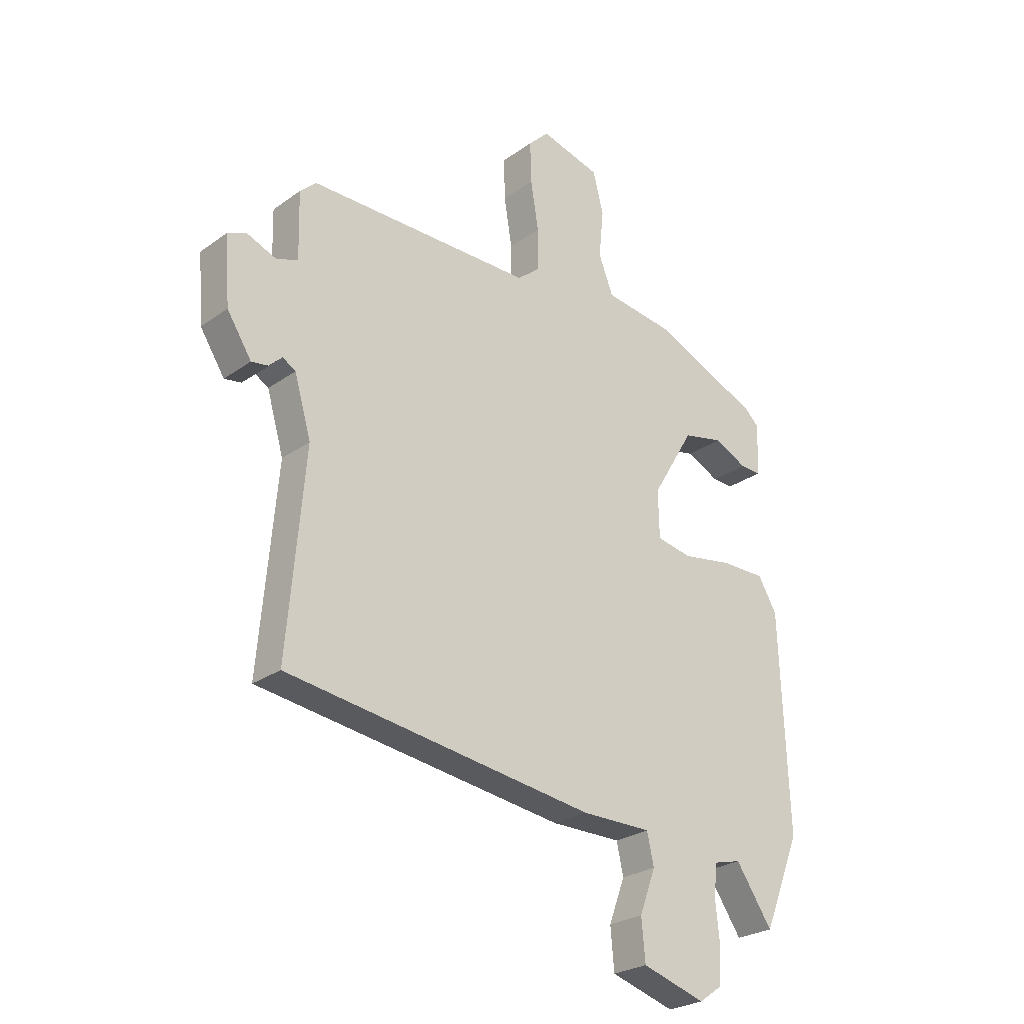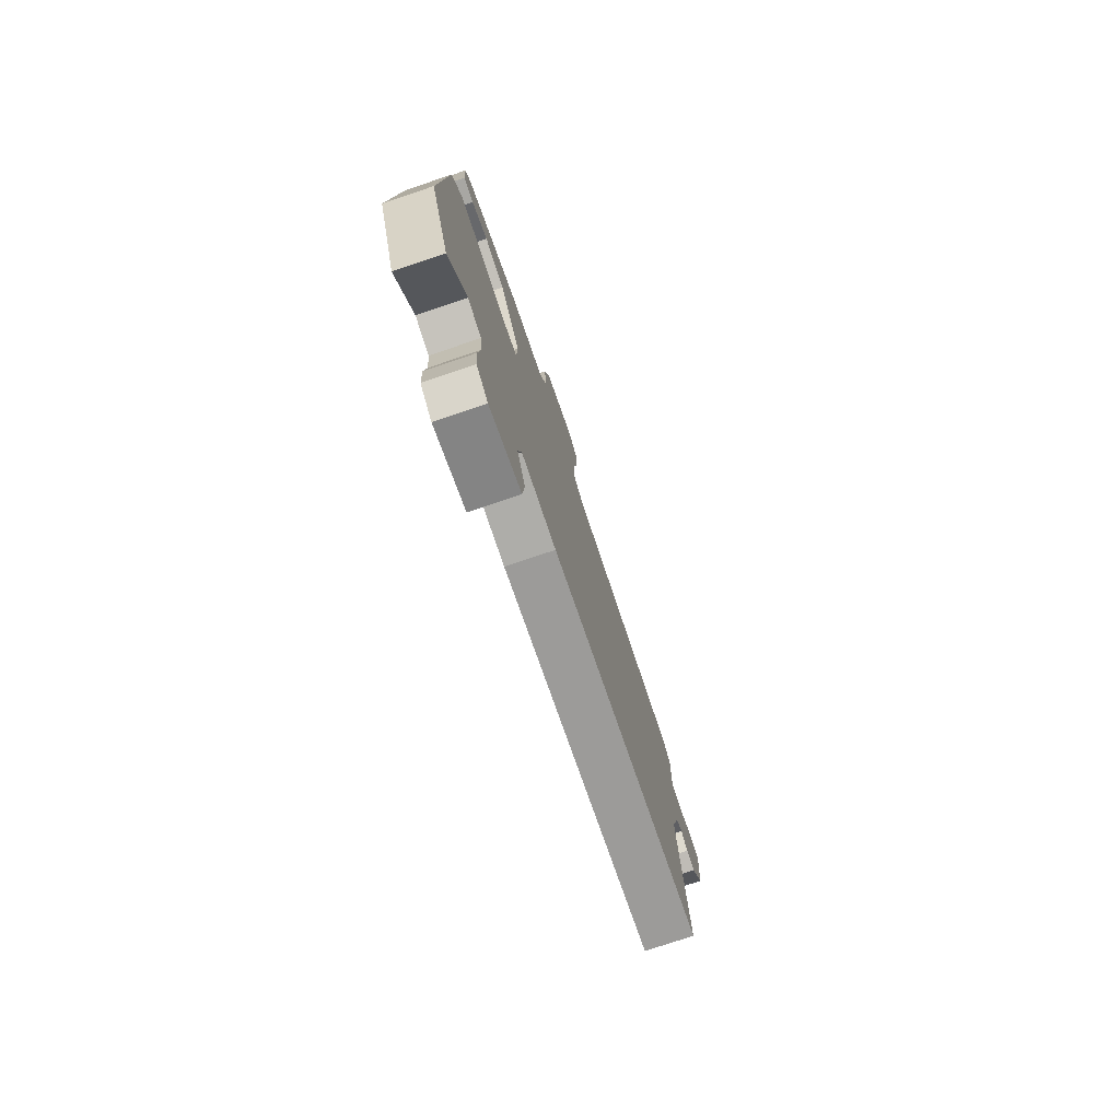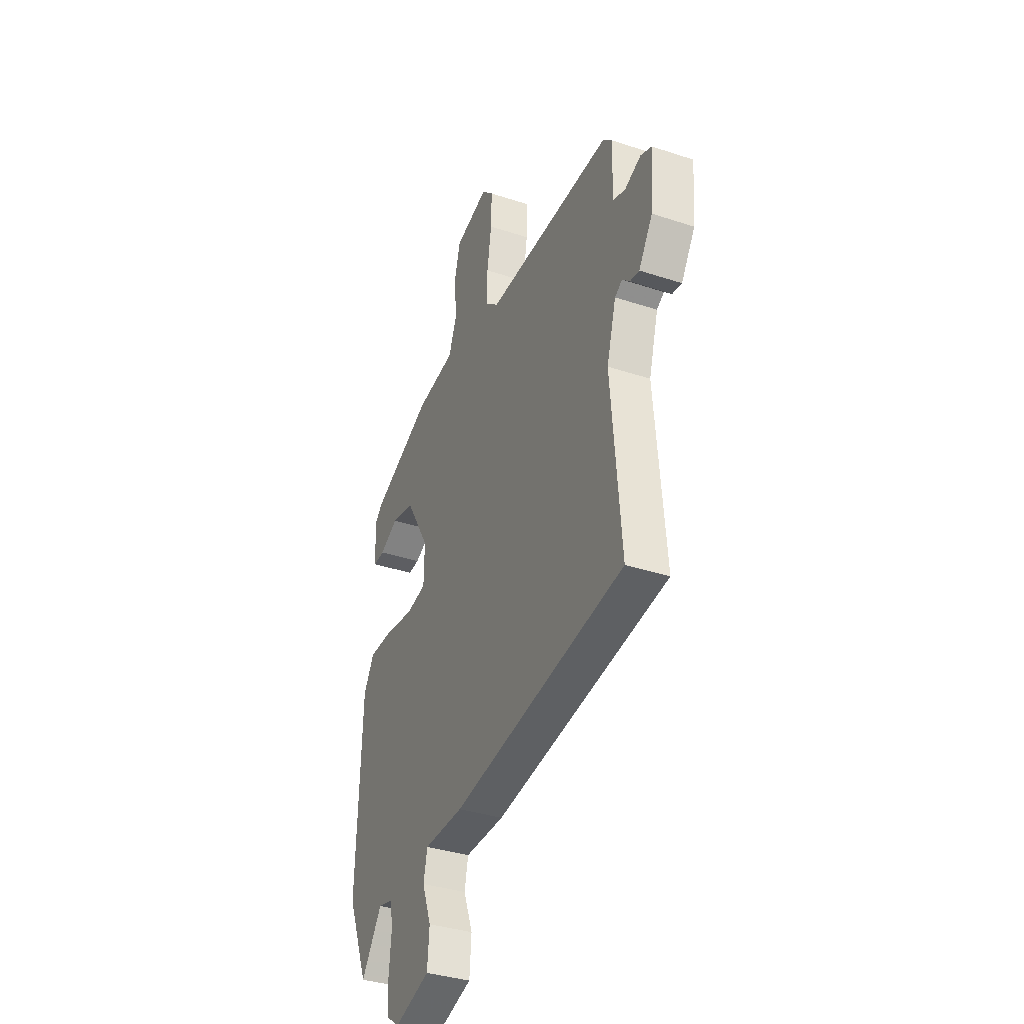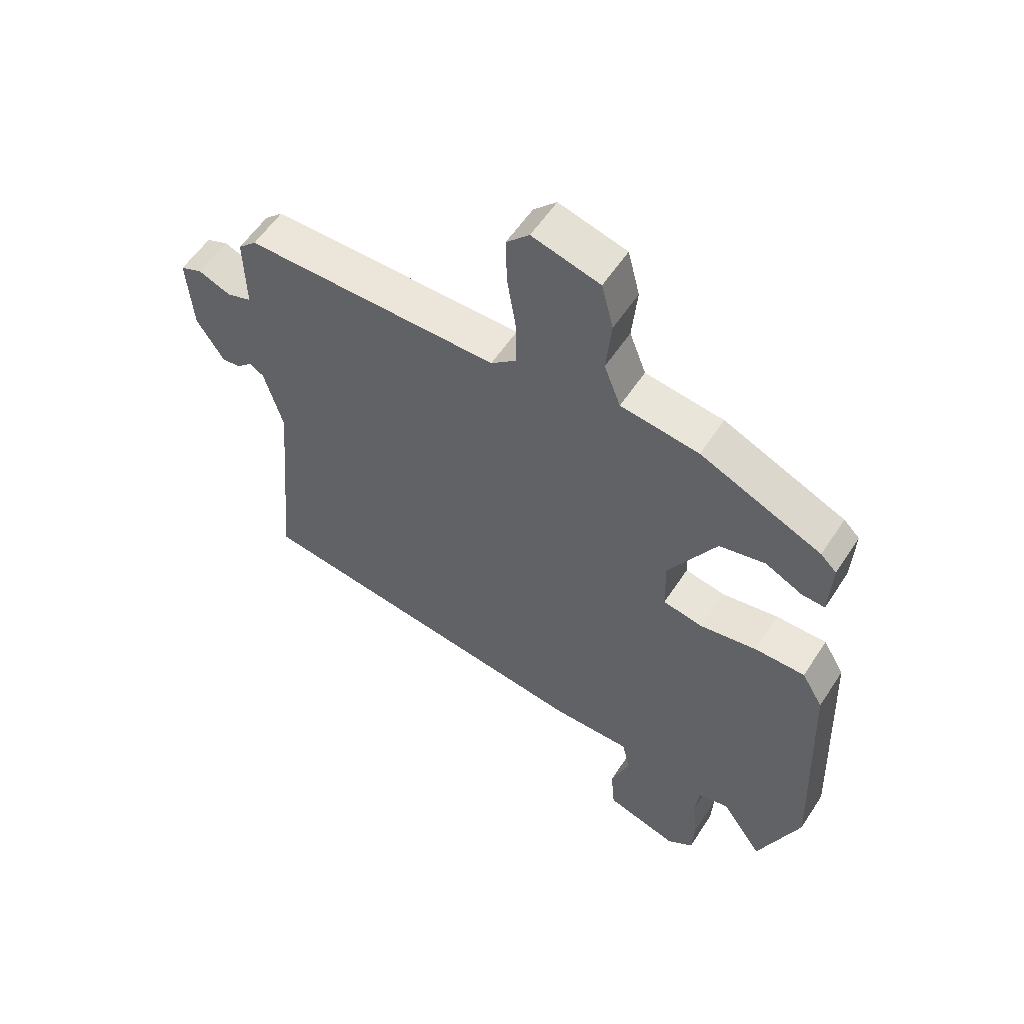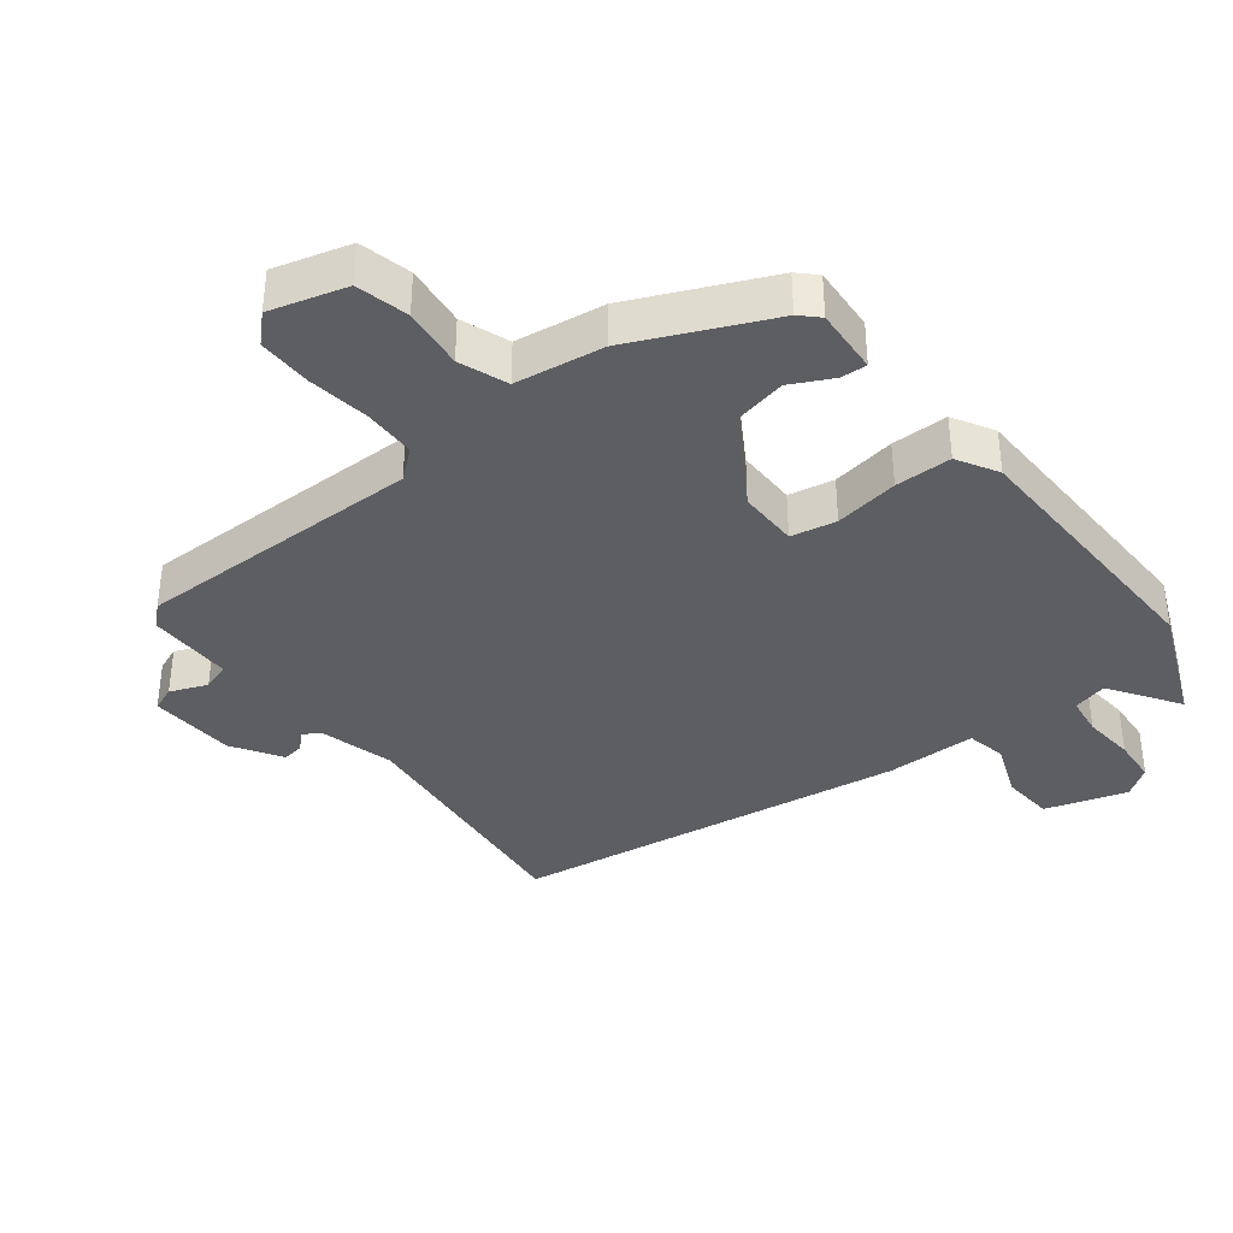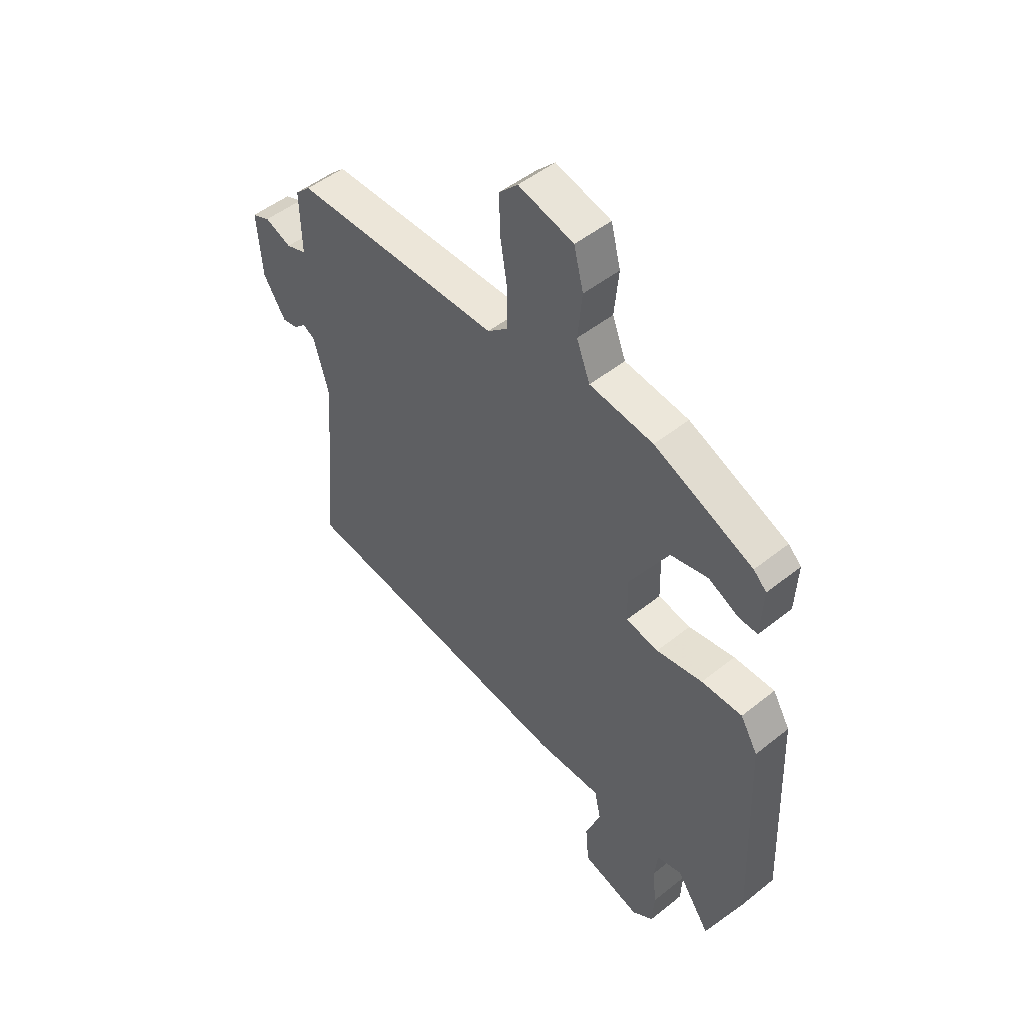
<metadata>
{"format":"obj","ext":"obj","renderer":"f3d","projection":"perspective","resolution":1024,"background":"white","views":[{"elev":-25.8,"azim":-41.5,"up":"+Z"},{"elev":-77.1,"azim":108.6,"up":"+Z"},{"elev":-36.0,"azim":-113.4,"up":"+Z"},{"elev":56.0,"azim":32.6,"up":"+Z"},{"elev":-37.6,"azim":37.3,"up":"+Y"},{"elev":48.9,"azim":48.3,"up":"+Z"}]}
</metadata>
<code>
v -0.538 0.07 -0.384
v -0.505 0.07 -0.007
v -0.537 0.07 0.103
v -0.562 0.07 0.118
v -0.587 0.07 0.094
v -0.619 0.07 0.089
v -0.666 0.07 0.162
v -0.676 0.07 0.291
v -0.639 0.07 0.306
v -0.584 0.07 0.284
v -0.542 0.07 0.298
v -0.545 0.07 0.425
v -0.514 0.07 0.454
v -0.082 0.07 0.454
v -0.039 0.07 0.49
v -0.039 0.07 0.569
v -0.054 0.07 0.662
v -0.056 0.07 0.742
v -0.017 0.07 0.781
v 0.098 0.07 0.75
v 0.118 0.07 0.672
v 0.109 0.07 0.58
v 0.137 0.07 0.508
v 0.27 0.07 0.49
v 0.476 0.07 0.4
v 0.503 0.07 0.374
v 0.498 0.07 0.275
v 0.459 0.07 0.277
v 0.396 0.07 0.308
v 0.318 0.07 0.291
v 0.237 0.07 0.155
v 0.239 0.07 0.065
v 0.307 0.07 0.052
v 0.403 0.07 0.068
v 0.488 0.07 0.068
v 0.524 0.07 0.007
v 0.54 0.07 -0.402
v 0.469 0.07 -0.576
v 0.399 0.07 -0.474
v 0.347 0.07 -0.487
v 0.34 0.07 -0.546
v 0.348 0.07 -0.624
v 0.344 0.07 -0.692
v 0.3 0.07 -0.723
v 0.178 0.07 -0.686
v 0.171 0.07 -0.608
v 0.202 0.07 -0.525
v 0.189 0.07 -0.466
v 0.054 0.07 -0.466
v -0.538 0 -0.384
v -0.505 0 -0.007
v -0.537 0 0.103
v -0.562 0 0.118
v -0.587 0 0.094
v -0.619 0 0.089
v -0.666 0 0.162
v -0.676 0 0.291
v -0.639 0 0.306
v -0.584 0 0.284
v -0.542 0 0.298
v -0.545 0 0.425
v -0.514 0 0.454
v -0.082 0 0.454
v -0.039 0 0.49
v -0.039 0 0.569
v -0.054 0 0.662
v -0.056 0 0.742
v -0.017 0 0.781
v 0.098 0 0.75
v 0.118 0 0.672
v 0.109 0 0.58
v 0.137 0 0.508
v 0.27 0 0.49
v 0.476 0 0.4
v 0.503 0 0.374
v 0.498 0 0.275
v 0.459 0 0.277
v 0.396 0 0.308
v 0.318 0 0.291
v 0.237 0 0.155
v 0.239 0 0.065
v 0.307 0 0.052
v 0.403 0 0.068
v 0.488 0 0.068
v 0.524 0 0.007
v 0.54 0 -0.402
v 0.469 0 -0.576
v 0.399 0 -0.474
v 0.347 0 -0.487
v 0.34 0 -0.546
v 0.348 0 -0.624
v 0.344 0 -0.692
v 0.3 0 -0.723
v 0.178 0 -0.686
v 0.171 0 -0.608
v 0.202 0 -0.525
v 0.189 0 -0.466
v 0.054 0 -0.466
f 48 49 1 2
f 45 46 47
f 44 45 47
f 43 44 47
f 42 43 47
f 41 42 47
f 40 41 47 48
f 48 2 3
f 40 48 3
f 39 40 3
f 37 38 39
f 36 37 39
f 35 36 39
f 34 35 39
f 33 34 39
f 32 33 39 3
f 27 28 29
f 26 27 29
f 25 26 29
f 24 25 29
f 23 24 29
f 23 29 30
f 20 21 22
f 19 20 22
f 18 19 22
f 17 18 22
f 16 17 22
f 15 16 22 23
f 23 30 31
f 15 23 31
f 14 15 31
f 31 32 3
f 14 31 3
f 13 14 3
f 12 13 3
f 11 12 3
f 8 9 10
f 7 8 10
f 6 7 10
f 5 6 10
f 4 5 10
f 3 4 10 11
f 51 50 98 97
f 96 95 94
f 96 94 93
f 96 93 92
f 96 92 91
f 96 91 90
f 97 96 90 89
f 52 51 97
f 52 97 89
f 52 89 88
f 88 87 86
f 88 86 85
f 88 85 84
f 88 84 83
f 88 83 82
f 52 88 82 81
f 78 77 76
f 78 76 75
f 78 75 74
f 78 74 73
f 78 73 72
f 79 78 72
f 71 70 69
f 71 69 68
f 71 68 67
f 71 67 66
f 71 66 65
f 72 71 65 64
f 80 79 72
f 80 72 64
f 80 64 63
f 52 81 80
f 52 80 63
f 52 63 62
f 52 62 61
f 52 61 60
f 59 58 57
f 59 57 56
f 59 56 55
f 59 55 54
f 59 54 53
f 60 59 53 52
f 1 50 51 2
f 2 51 52 3
f 3 52 53 4
f 4 53 54 5
f 5 54 55 6
f 6 55 56 7
f 7 56 57 8
f 8 57 58 9
f 9 58 59 10
f 10 59 60 11
f 11 60 61 12
f 12 61 62 13
f 13 62 63 14
f 14 63 64 15
f 15 64 65 16
f 16 65 66 17
f 17 66 67 18
f 18 67 68 19
f 19 68 69 20
f 20 69 70 21
f 21 70 71 22
f 22 71 72 23
f 23 72 73 24
f 24 73 74 25
f 25 74 75 26
f 26 75 76 27
f 27 76 77 28
f 28 77 78 29
f 29 78 79 30
f 30 79 80 31
f 31 80 81 32
f 32 81 82 33
f 33 82 83 34
f 34 83 84 35
f 35 84 85 36
f 36 85 86 37
f 37 86 87 38
f 38 87 88 39
f 39 88 89 40
f 40 89 90 41
f 41 90 91 42
f 42 91 92 43
f 43 92 93 44
f 44 93 94 45
f 45 94 95 46
f 46 95 96 47
f 47 96 97 48
f 48 97 98 49
f 49 98 50 1

</code>
